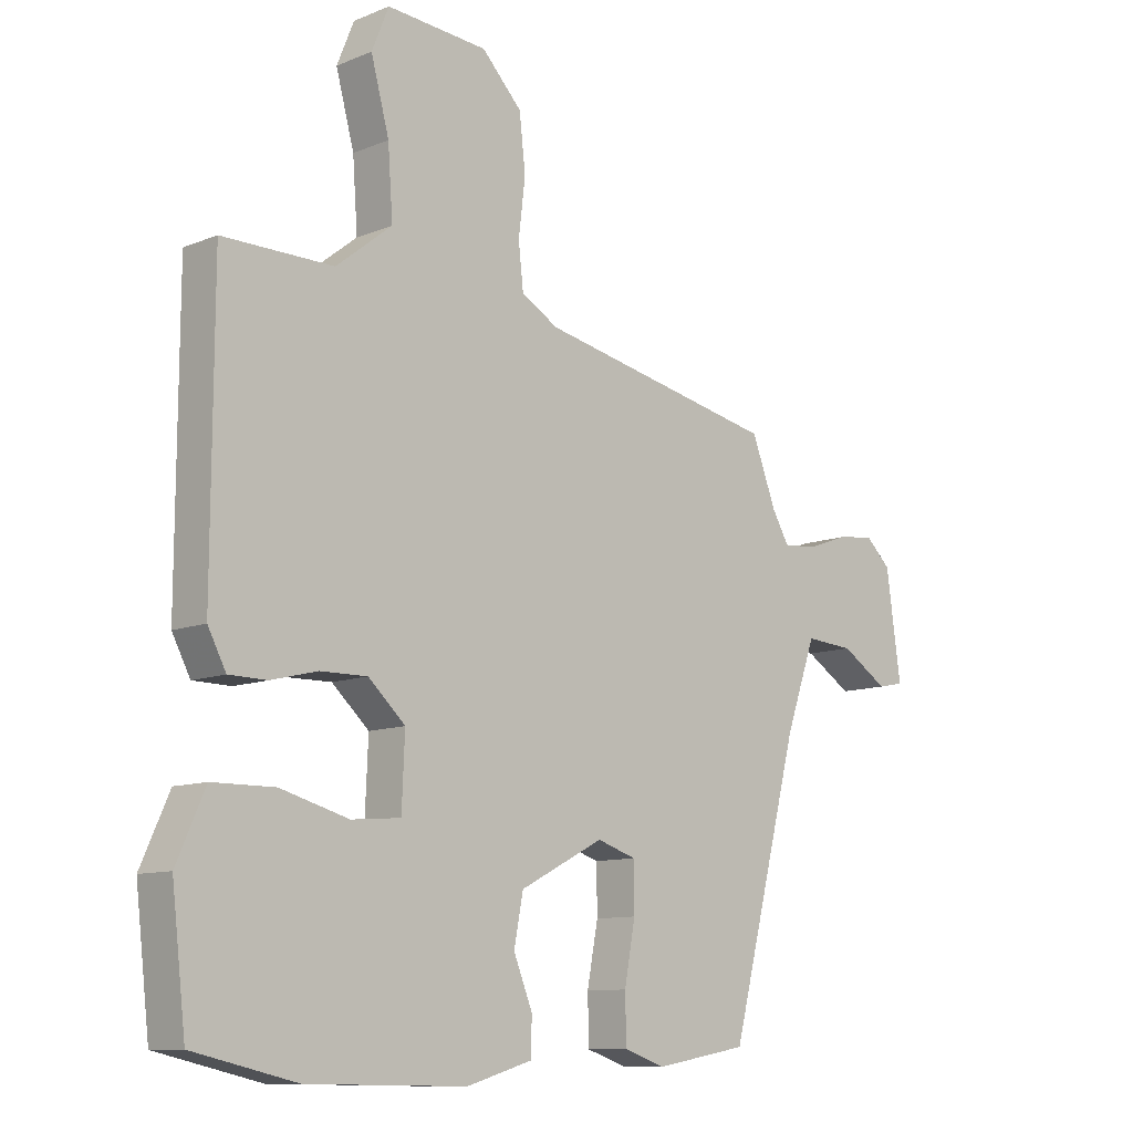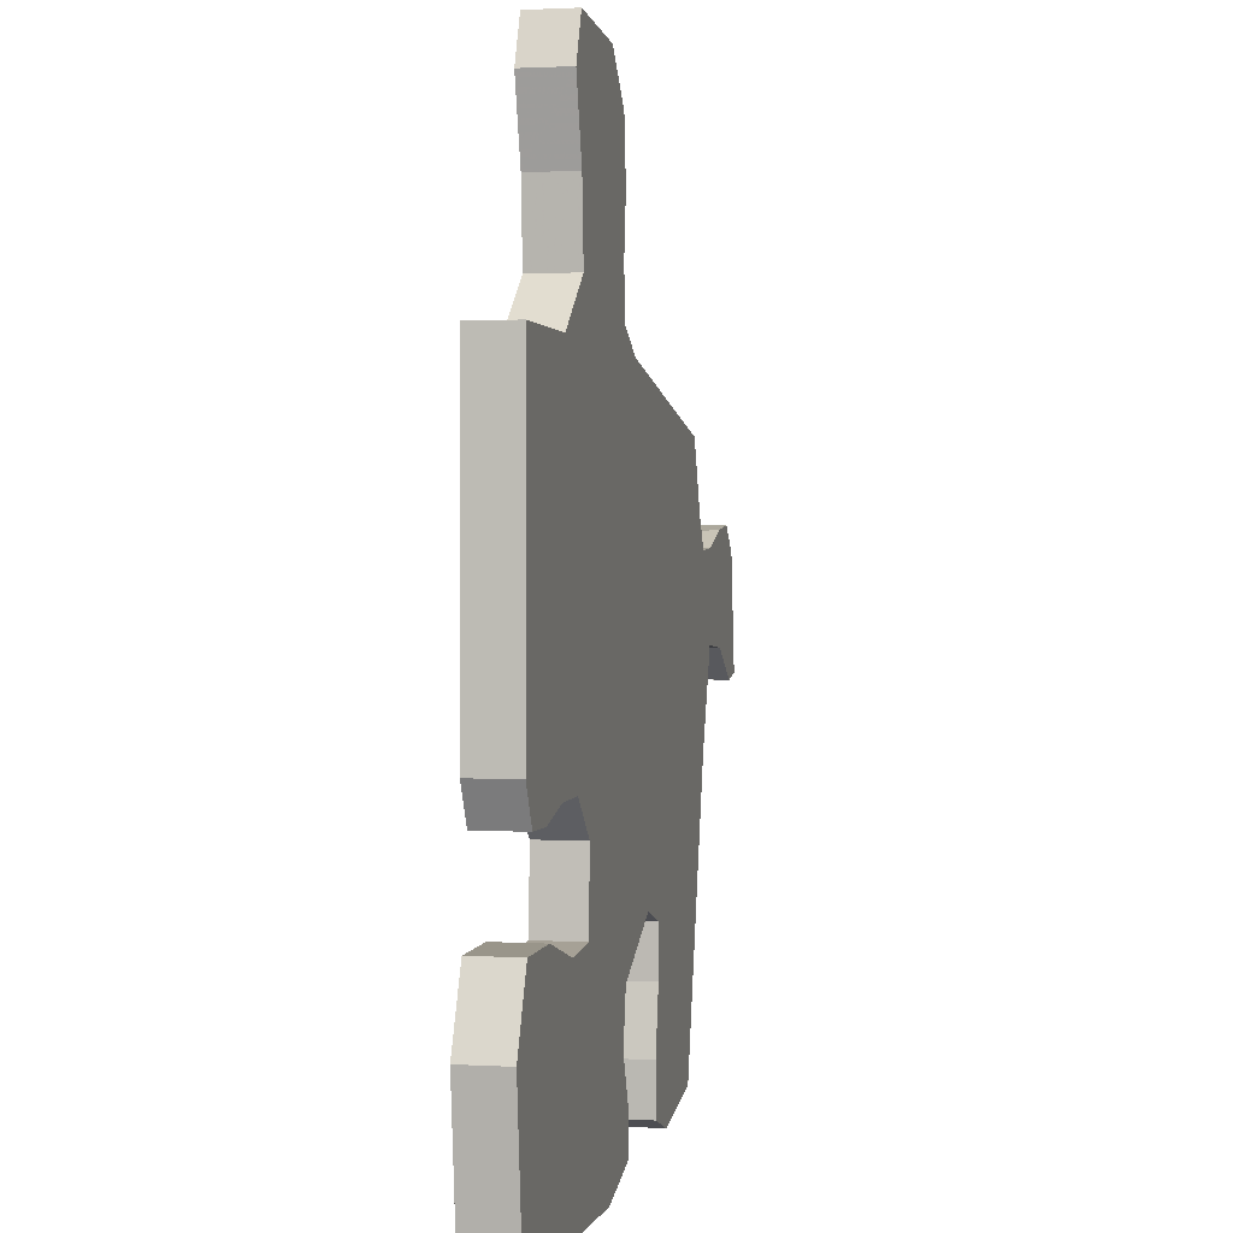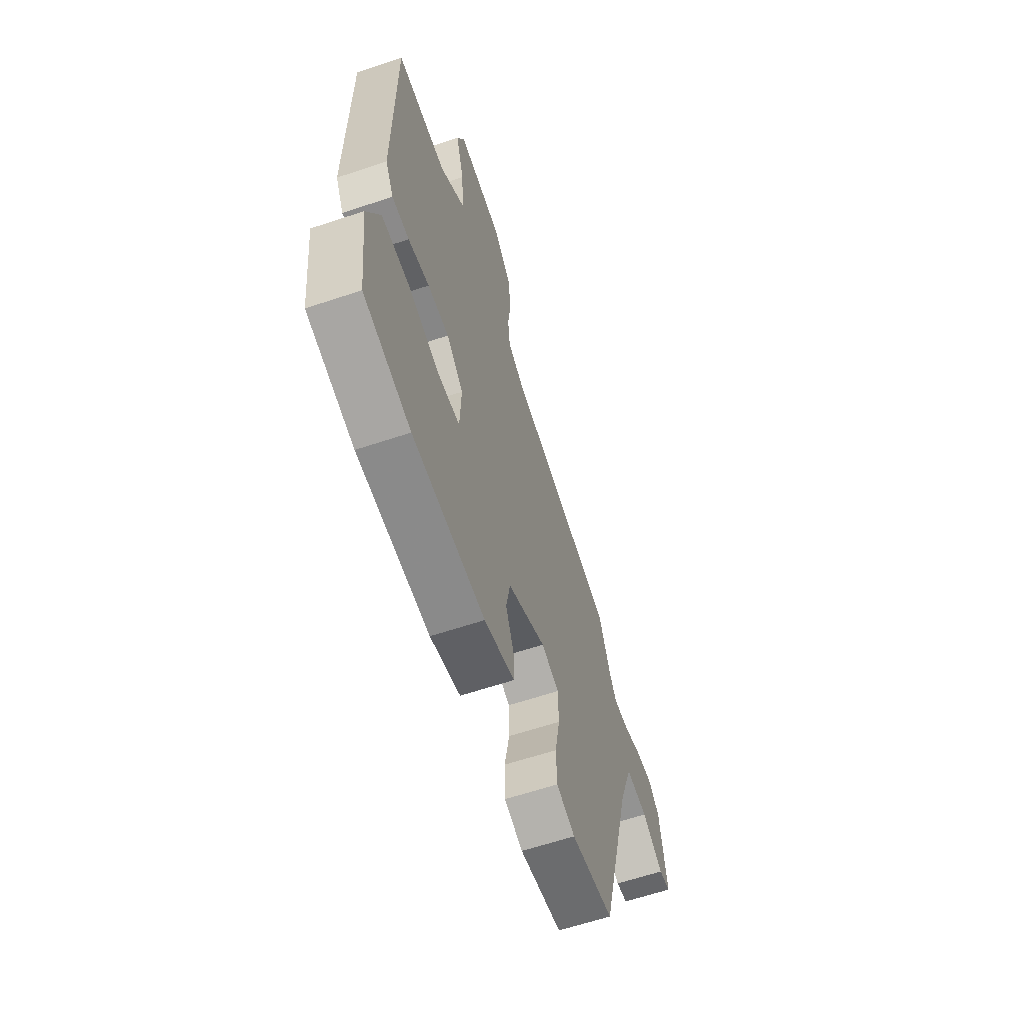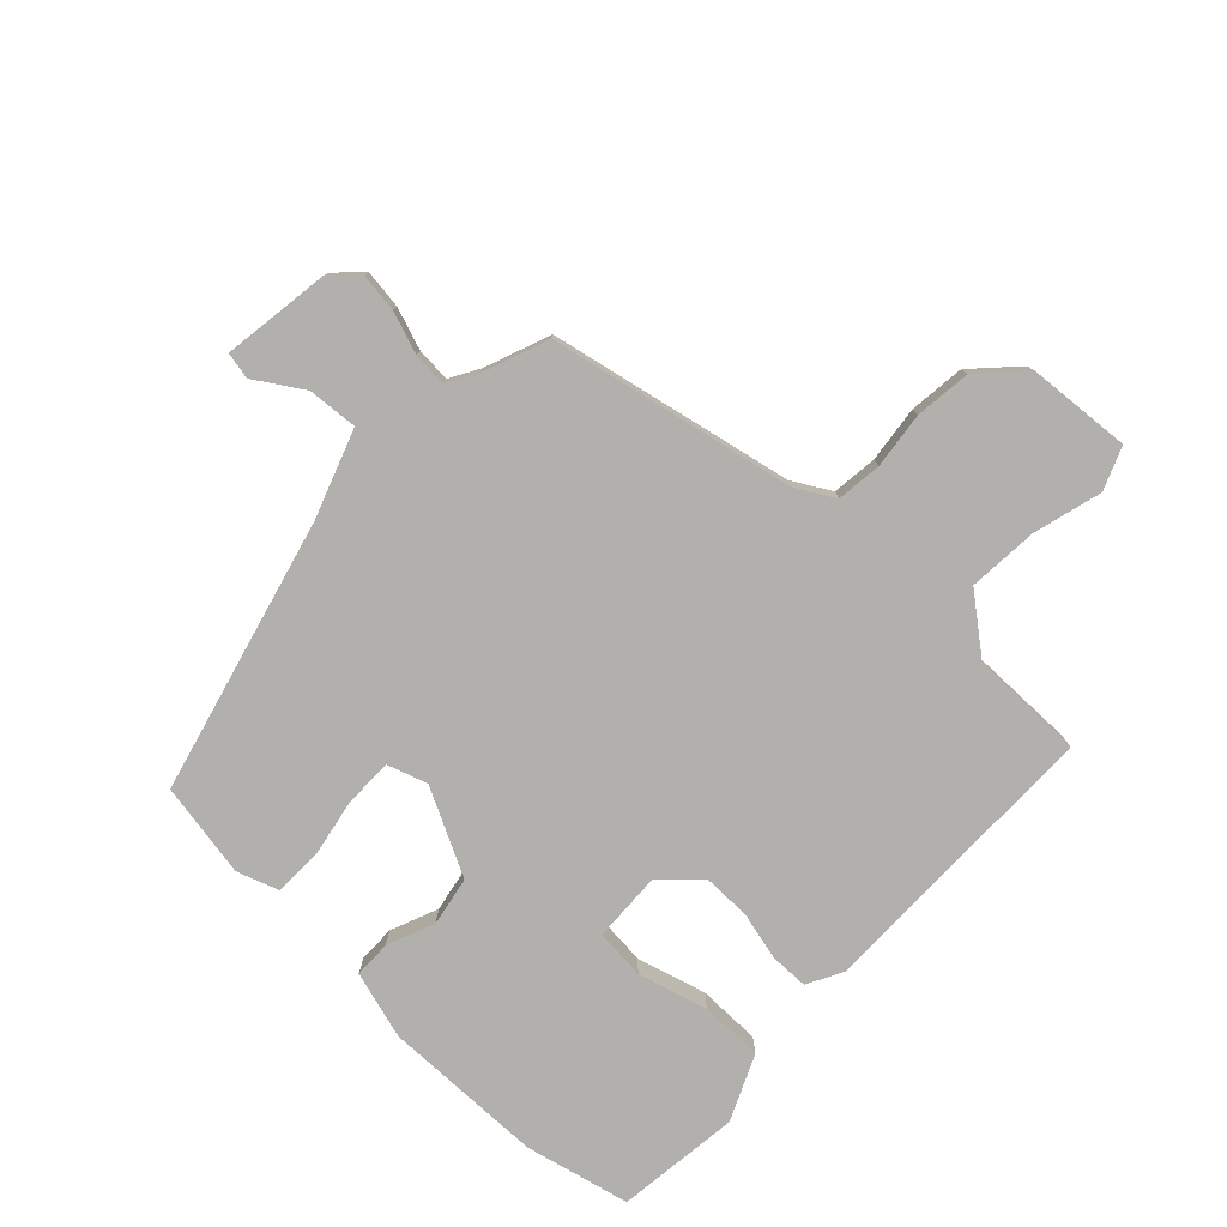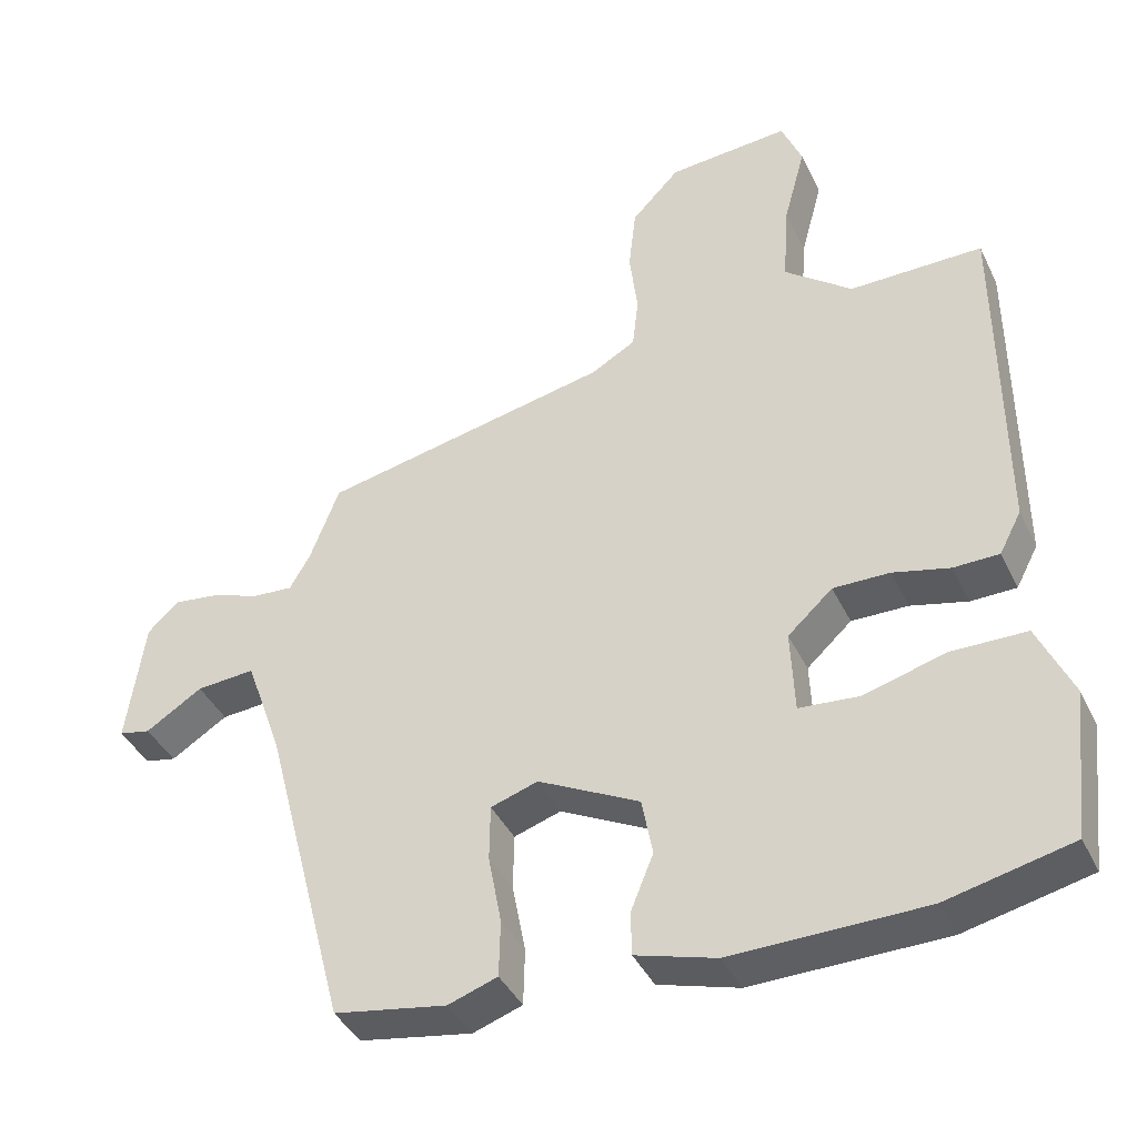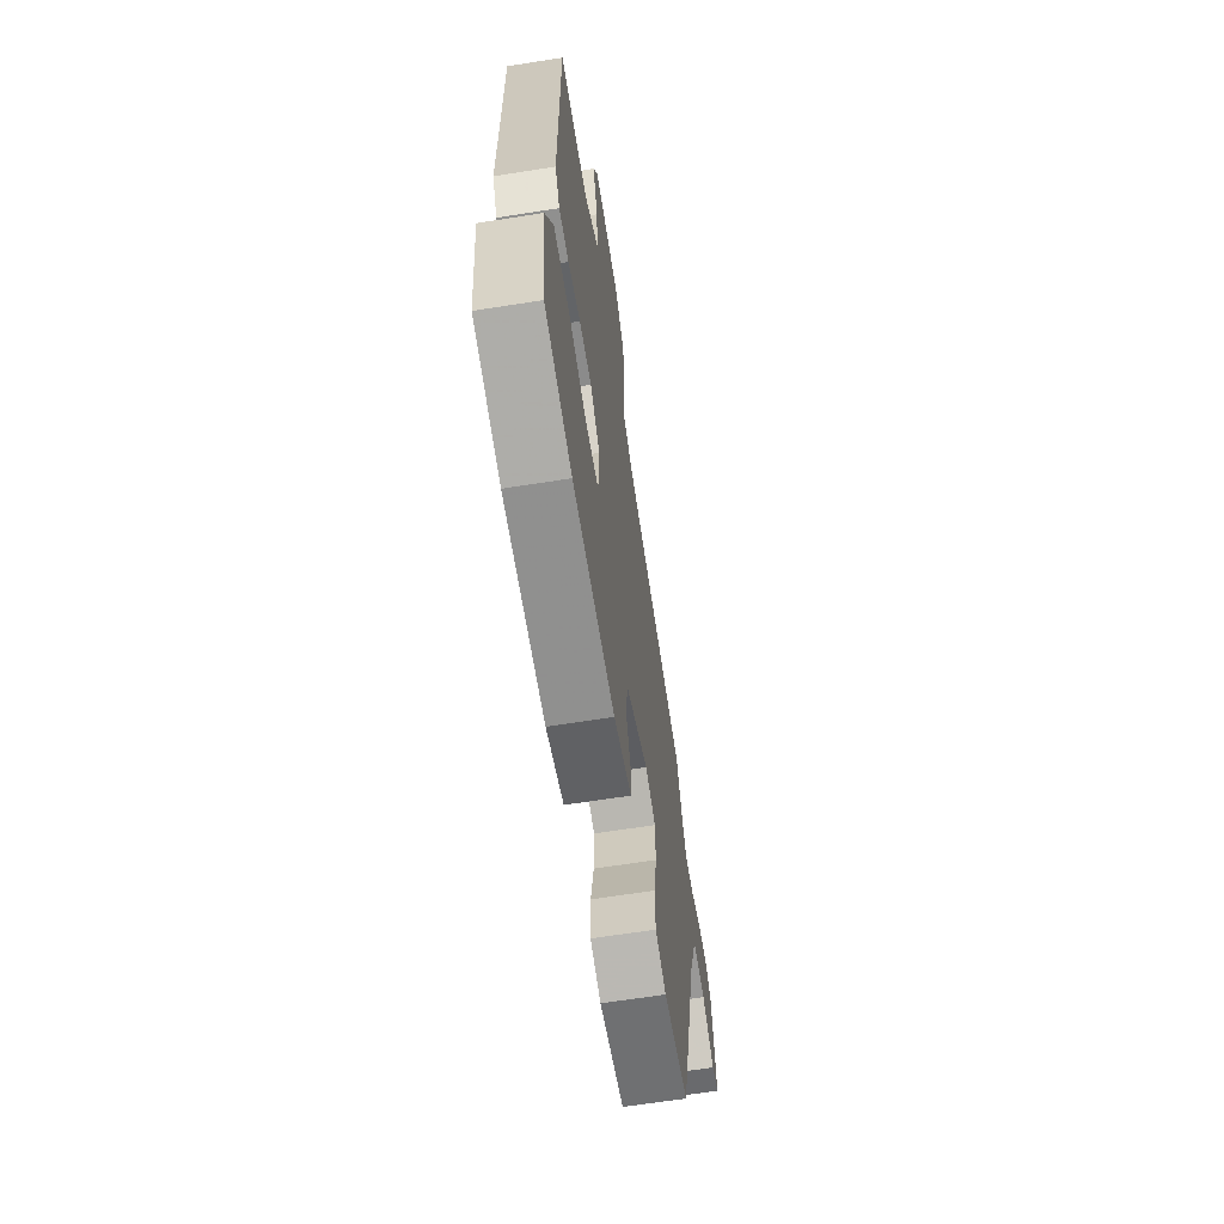
<metadata>
{"format":"obj","ext":"obj","renderer":"f3d","projection":"perspective","resolution":1024,"background":"white","views":[{"elev":-10.4,"azim":135.8,"up":"+Z"},{"elev":1.5,"azim":101.9,"up":"+Z"},{"elev":-62.8,"azim":108.7,"up":"+Z"},{"elev":-78.8,"azim":-43.5,"up":"+Y"},{"elev":-40.5,"azim":24.0,"up":"+Z"},{"elev":-64.6,"azim":99.0,"up":"+Z"}]}
</metadata>
<code>
v -0.456 0.07 0.379
v -0.061 0.07 0.461
v 0 0.07 0.496
v 0.008 0.07 0.569
v -0.003 0.07 0.659
v 0.007 0.07 0.749
v 0.073 0.07 0.818
v 0.239 0.07 0.831
v 0.267 0.07 0.762
v 0.237 0.07 0.651
v 0.229 0.07 0.539
v 0.321 0.07 0.466
v 0.503 0.07 0.467
v 0.505 0.07 -0.005
v 0.475 0.07 -0.062
v 0.413 0.07 -0.063
v 0.336 0.07 -0.044
v 0.259 0.07 -0.043
v 0.198 0.07 -0.099
v 0.203 0.07 -0.213
v 0.284 0.07 -0.22
v 0.396 0.07 -0.189
v 0.498 0.07 -0.19
v 0.545 0.07 -0.295
v 0.522 0.07 -0.495
v 0.352 0.07 -0.534
v 0.091 0.07 -0.538
v -0.018 0.07 -0.506
v -0.019 0.07 -0.446
v 0.012 0.07 -0.37
v -0.003 0.07 -0.291
v -0.141 0.07 -0.22
v -0.205 0.07 -0.241
v -0.206 0.07 -0.318
v -0.188 0.07 -0.414
v -0.19 0.07 -0.491
v -0.257 0.07 -0.514
v -0.41 0.07 -0.487
v -0.524 0.07 -0.046
v -0.574 0.07 0.095
v -0.654 0.07 0.089
v -0.731 0.07 0.04
v -0.774 0.07 0.049
v -0.75 0.07 0.222
v -0.708 0.07 0.262
v -0.646 0.07 0.254
v -0.579 0.07 0.23
v -0.524 0.07 0.226
v -0.496 0.07 0.274
v -0.456 0 0.379
v -0.061 0 0.461
v 0 0 0.496
v 0.008 0 0.569
v -0.003 0 0.659
v 0.007 0 0.749
v 0.073 0 0.818
v 0.239 0 0.831
v 0.267 0 0.762
v 0.237 0 0.651
v 0.229 0 0.539
v 0.321 0 0.466
v 0.503 0 0.467
v 0.505 0 -0.005
v 0.475 0 -0.062
v 0.413 0 -0.063
v 0.336 0 -0.044
v 0.259 0 -0.043
v 0.198 0 -0.099
v 0.203 0 -0.213
v 0.284 0 -0.22
v 0.396 0 -0.189
v 0.498 0 -0.19
v 0.545 0 -0.295
v 0.522 0 -0.495
v 0.352 0 -0.534
v 0.091 0 -0.538
v -0.018 0 -0.506
v -0.019 0 -0.446
v 0.012 0 -0.37
v -0.003 0 -0.291
v -0.141 0 -0.22
v -0.205 0 -0.241
v -0.206 0 -0.318
v -0.188 0 -0.414
v -0.19 0 -0.491
v -0.257 0 -0.514
v -0.41 0 -0.487
v -0.524 0 -0.046
v -0.574 0 0.095
v -0.654 0 0.089
v -0.731 0 0.04
v -0.774 0 0.049
v -0.75 0 0.222
v -0.708 0 0.262
v -0.646 0 0.254
v -0.579 0 0.23
v -0.524 0 0.226
v -0.496 0 0.274
f 44 45 46 47
f 44 47 48
f 41 42 43 44
f 40 41 44 48
f 39 40 48 49
f 34 35 36 37
f 33 34 37 38
f 27 28 29 30
f 27 30 31
f 26 27 31
f 25 26 31
f 24 25 31 32
f 21 22 23 24
f 20 21 24 32
f 14 15 16 17
f 12 13 14 17
f 11 12 17 18
f 7 8 9 10
f 7 10 11
f 4 5 6 7
f 3 4 7 11
f 2 3 11 18
f 33 38 39 49
f 32 33 49 1
f 19 20 32 1
f 1 2 18 19
f 96 95 94 93
f 97 96 93
f 93 92 91 90
f 97 93 90 89
f 98 97 89 88
f 86 85 84 83
f 87 86 83 82
f 79 78 77 76
f 80 79 76
f 80 76 75
f 80 75 74
f 81 80 74 73
f 73 72 71 70
f 81 73 70 69
f 66 65 64 63
f 66 63 62 61
f 67 66 61 60
f 59 58 57 56
f 60 59 56
f 56 55 54 53
f 60 56 53 52
f 67 60 52 51
f 98 88 87 82
f 50 98 82 81
f 50 81 69 68
f 68 67 51 50
f 1 50 51 2
f 2 51 52 3
f 3 52 53 4
f 4 53 54 5
f 5 54 55 6
f 6 55 56 7
f 7 56 57 8
f 8 57 58 9
f 9 58 59 10
f 10 59 60 11
f 11 60 61 12
f 12 61 62 13
f 13 62 63 14
f 14 63 64 15
f 15 64 65 16
f 16 65 66 17
f 17 66 67 18
f 18 67 68 19
f 19 68 69 20
f 20 69 70 21
f 21 70 71 22
f 22 71 72 23
f 23 72 73 24
f 24 73 74 25
f 25 74 75 26
f 26 75 76 27
f 27 76 77 28
f 28 77 78 29
f 29 78 79 30
f 30 79 80 31
f 31 80 81 32
f 32 81 82 33
f 33 82 83 34
f 34 83 84 35
f 35 84 85 36
f 36 85 86 37
f 37 86 87 38
f 38 87 88 39
f 39 88 89 40
f 40 89 90 41
f 41 90 91 42
f 42 91 92 43
f 43 92 93 44
f 44 93 94 45
f 45 94 95 46
f 46 95 96 47
f 47 96 97 48
f 48 97 98 49
f 49 98 50 1

</code>
